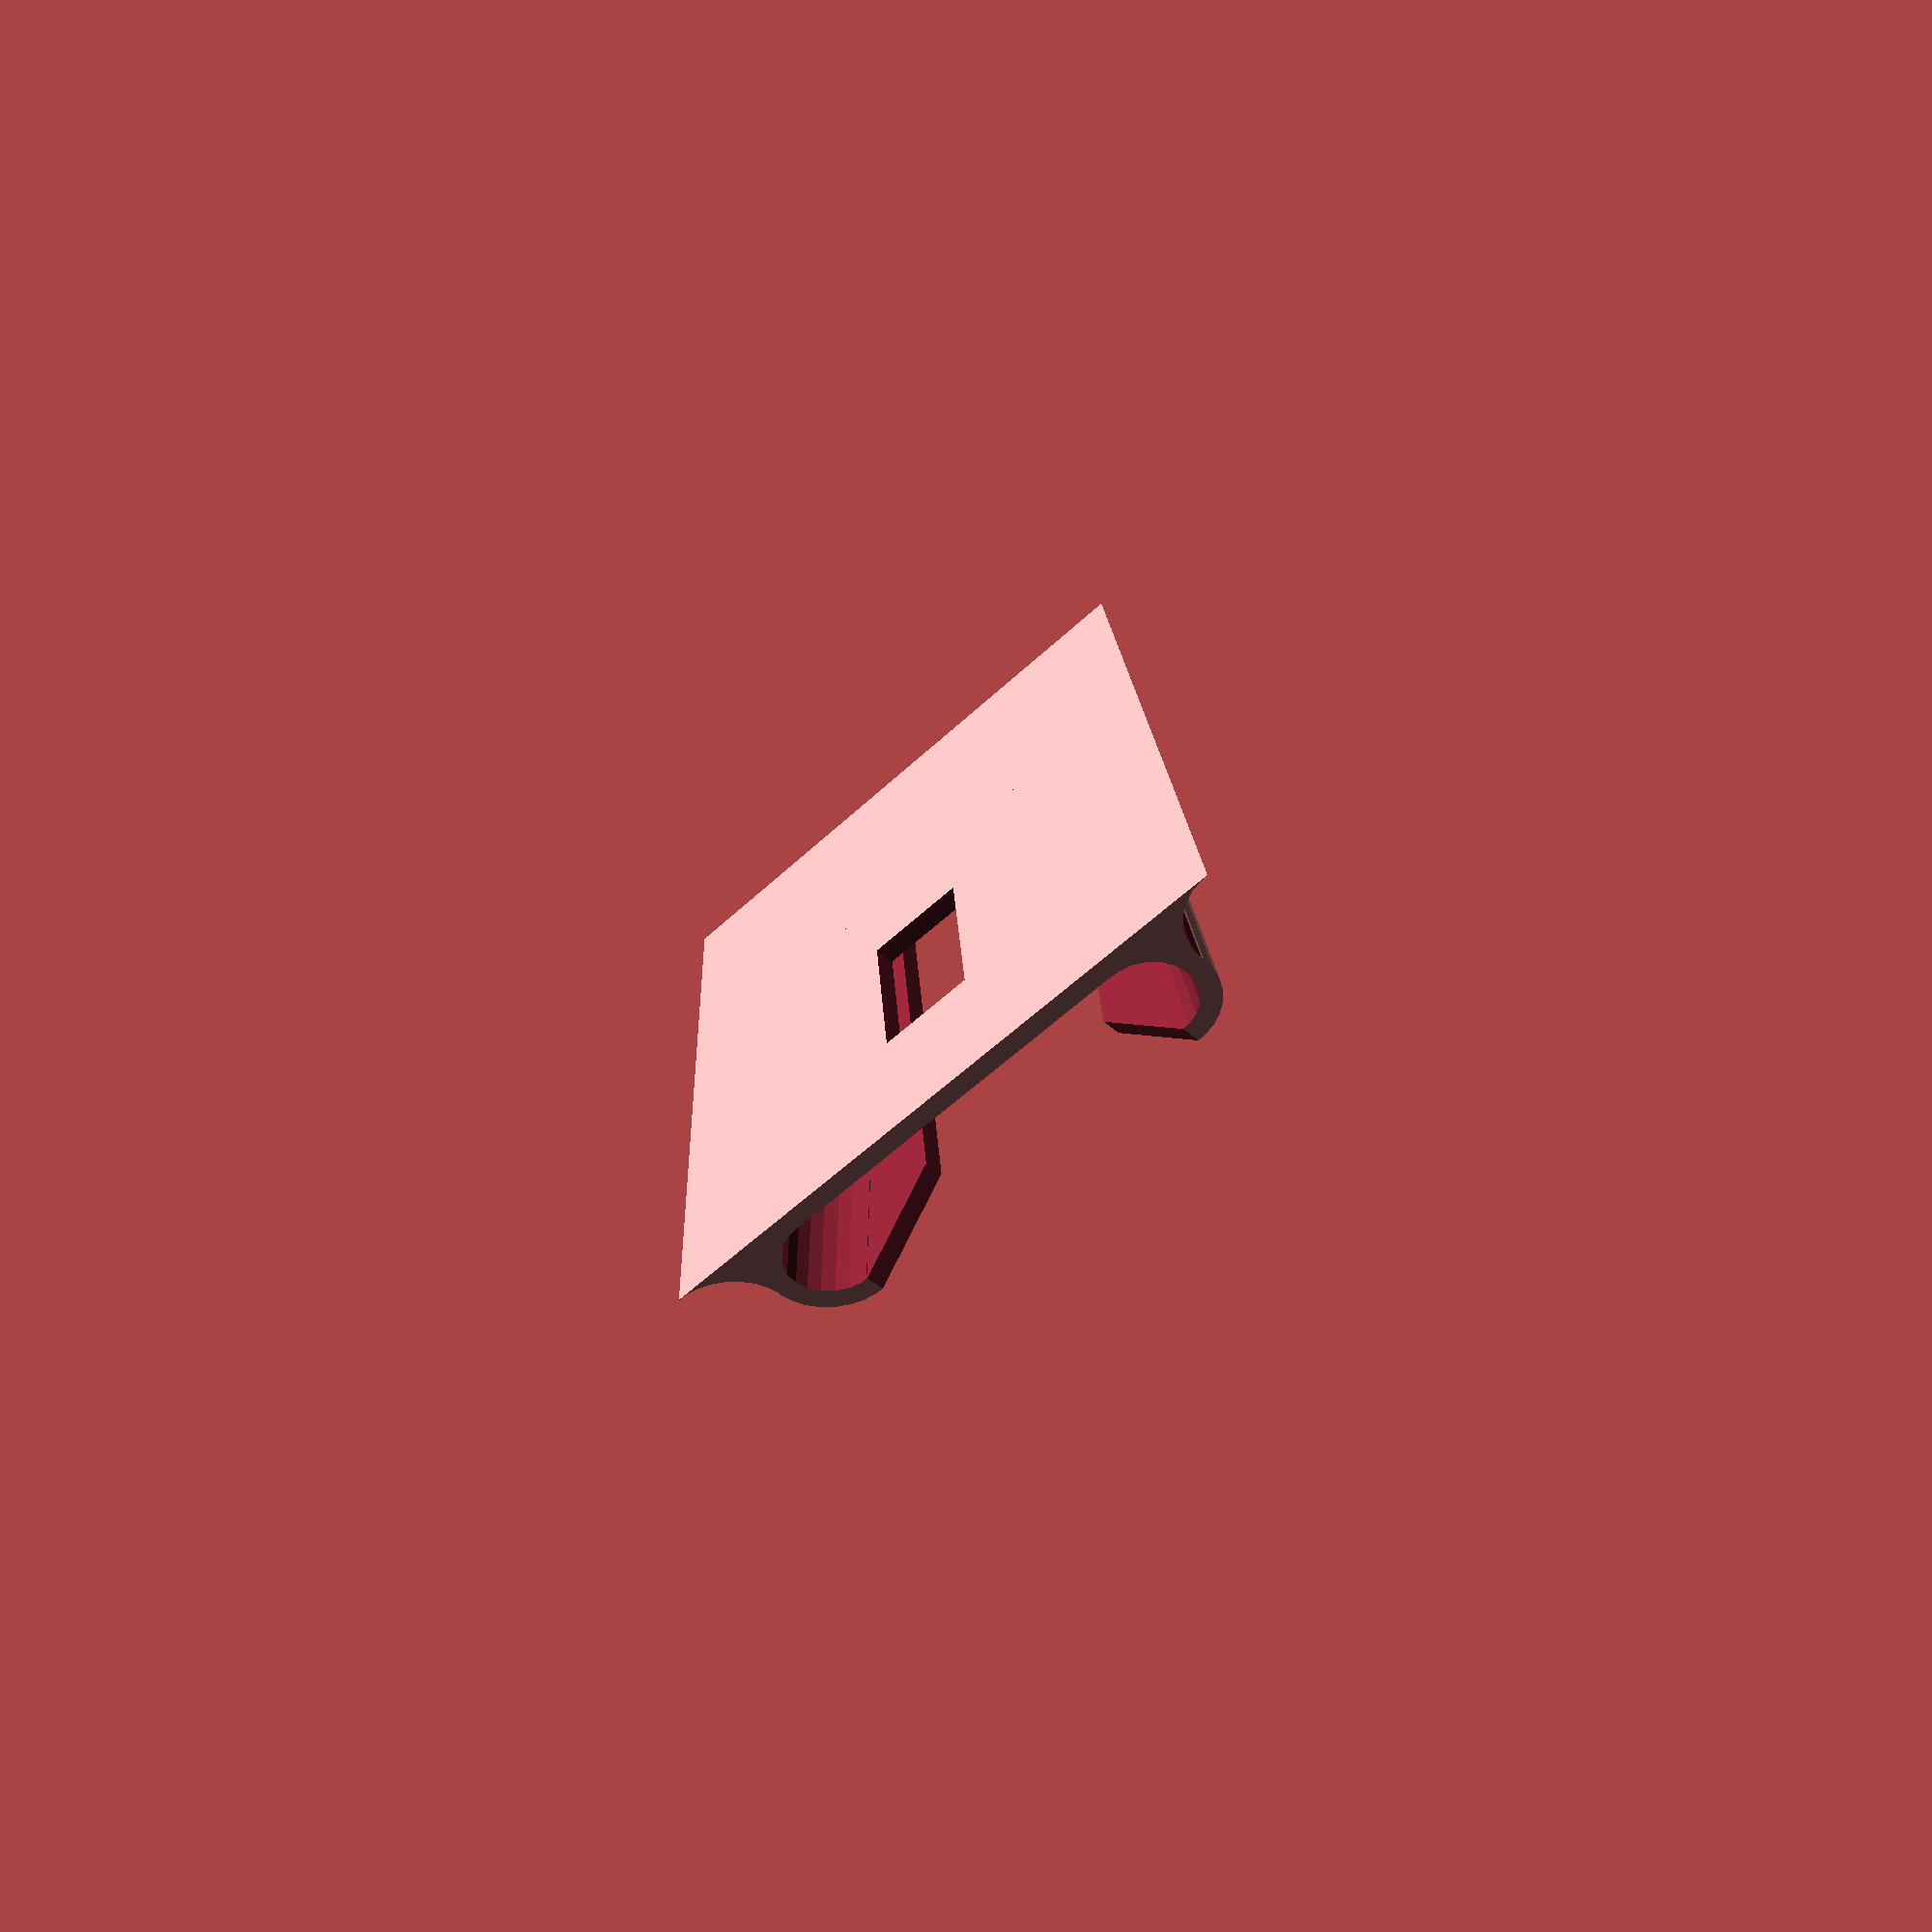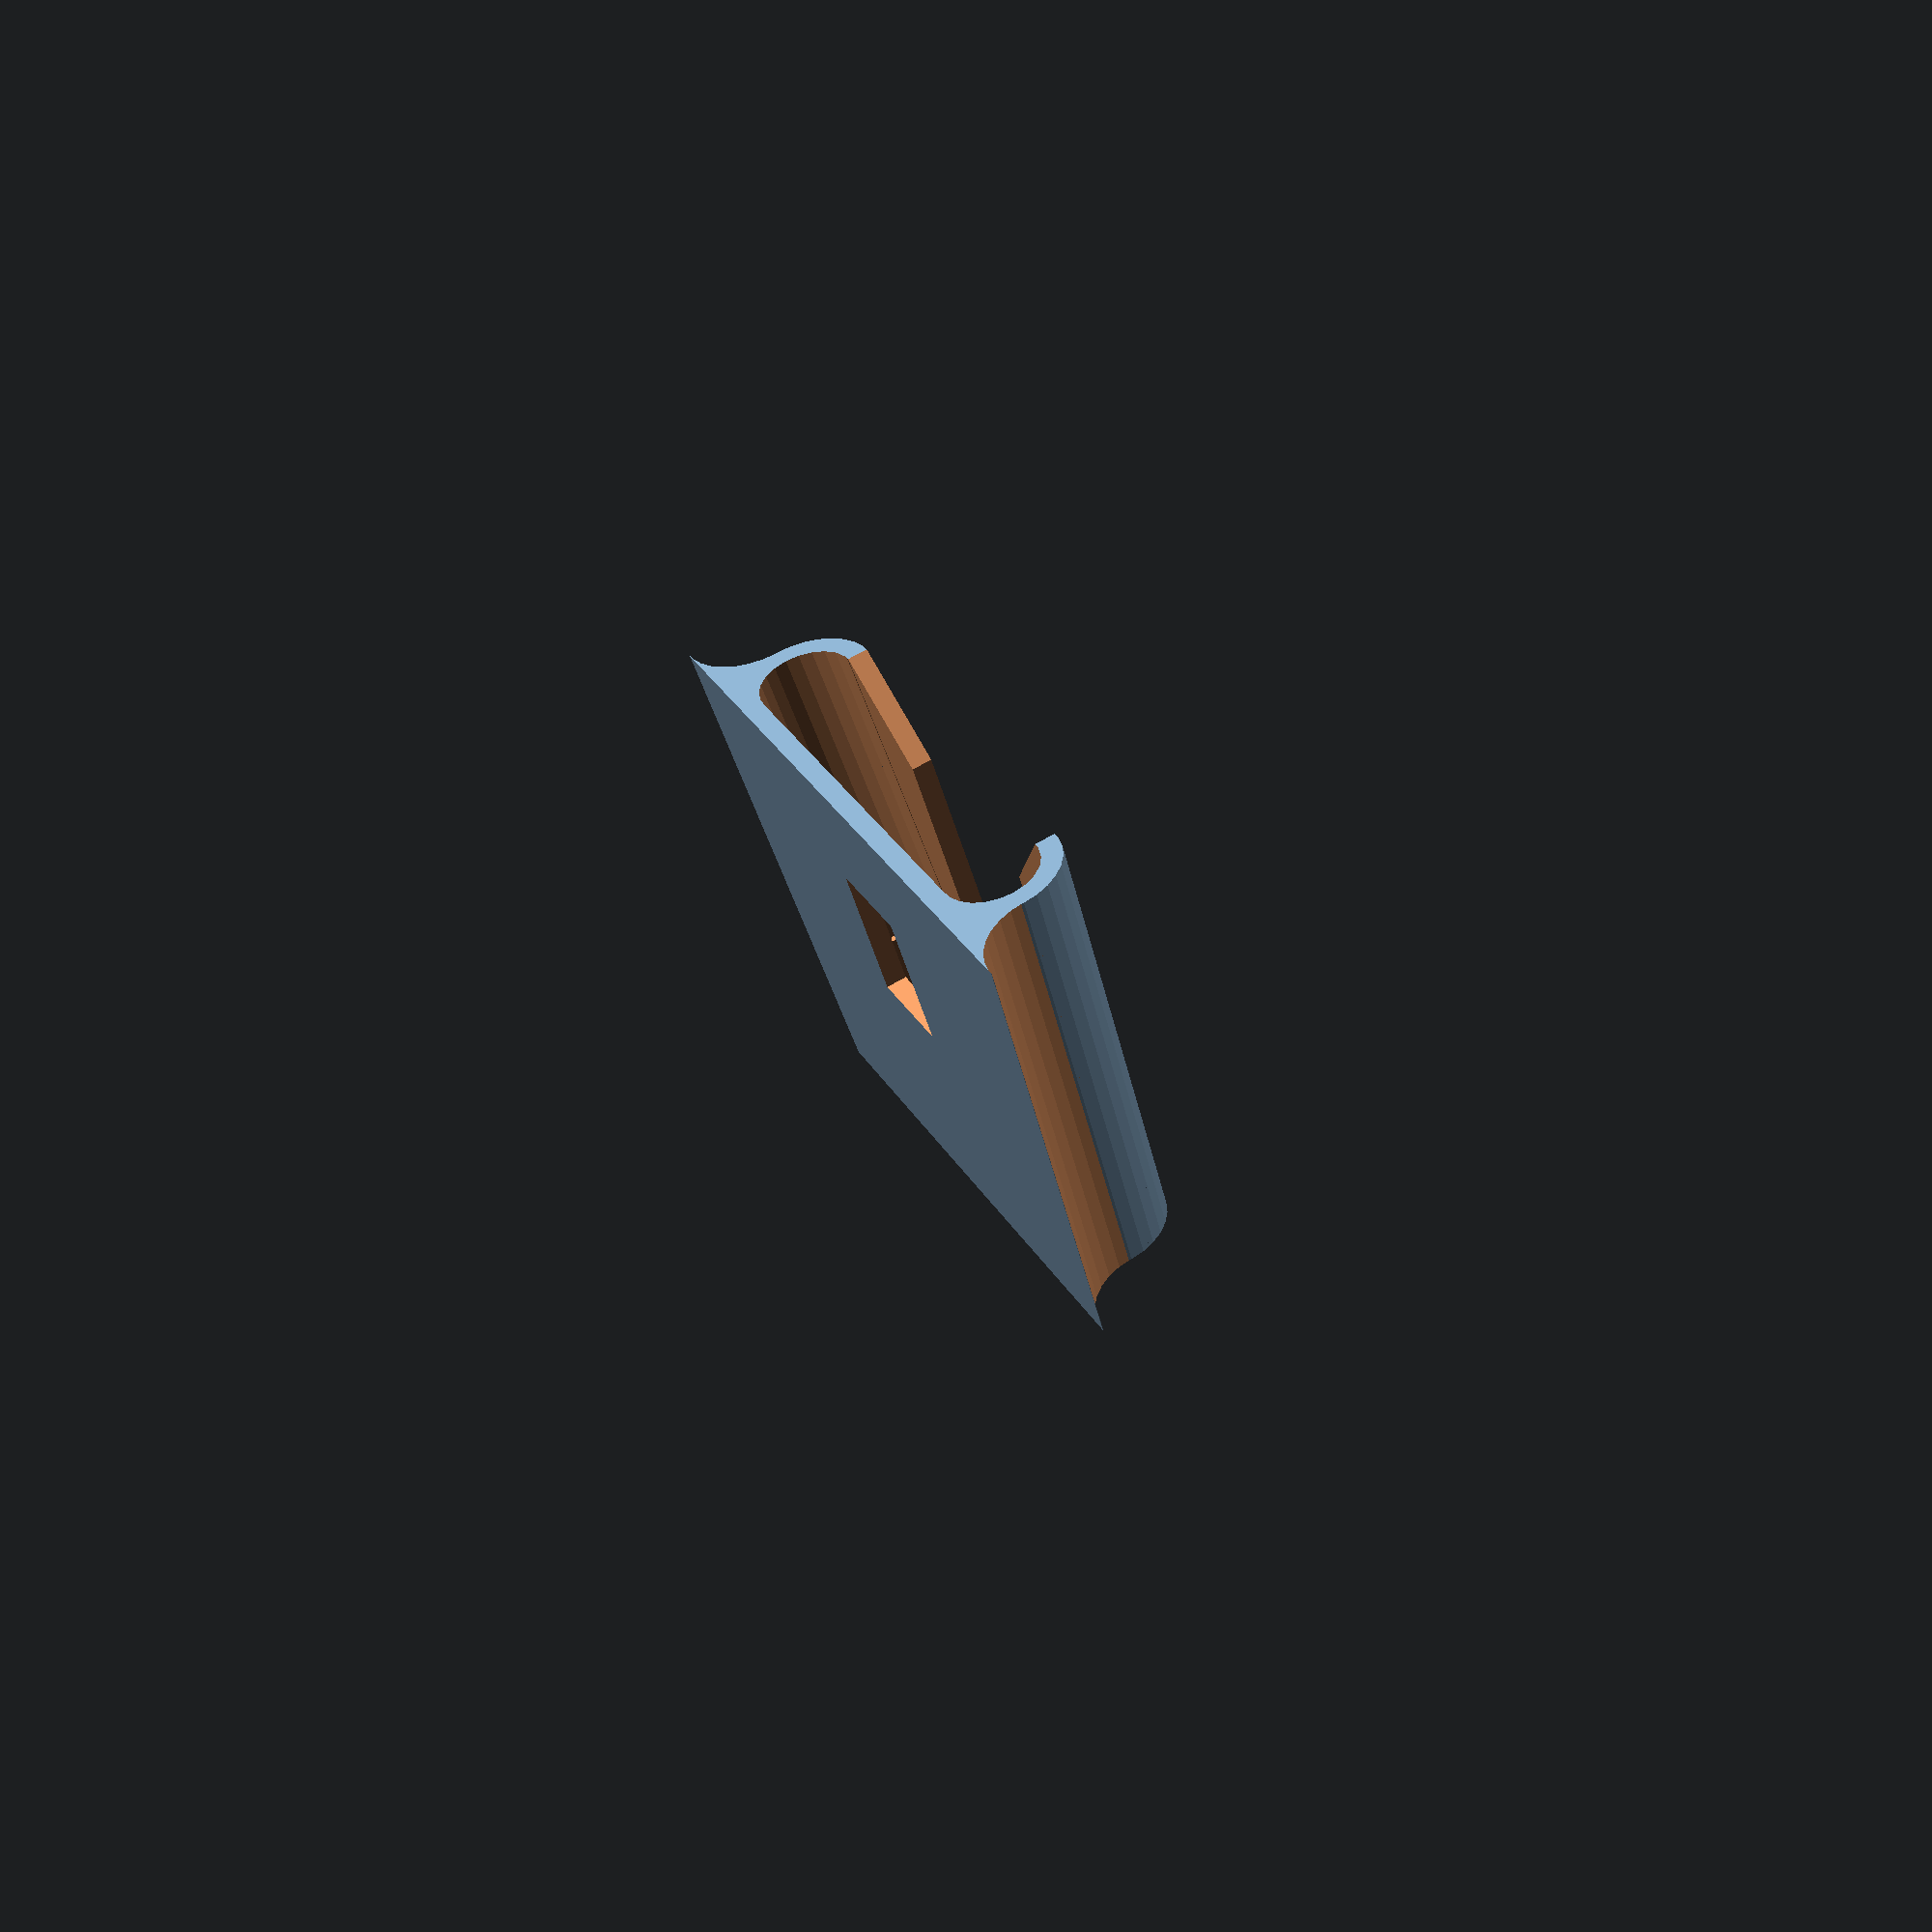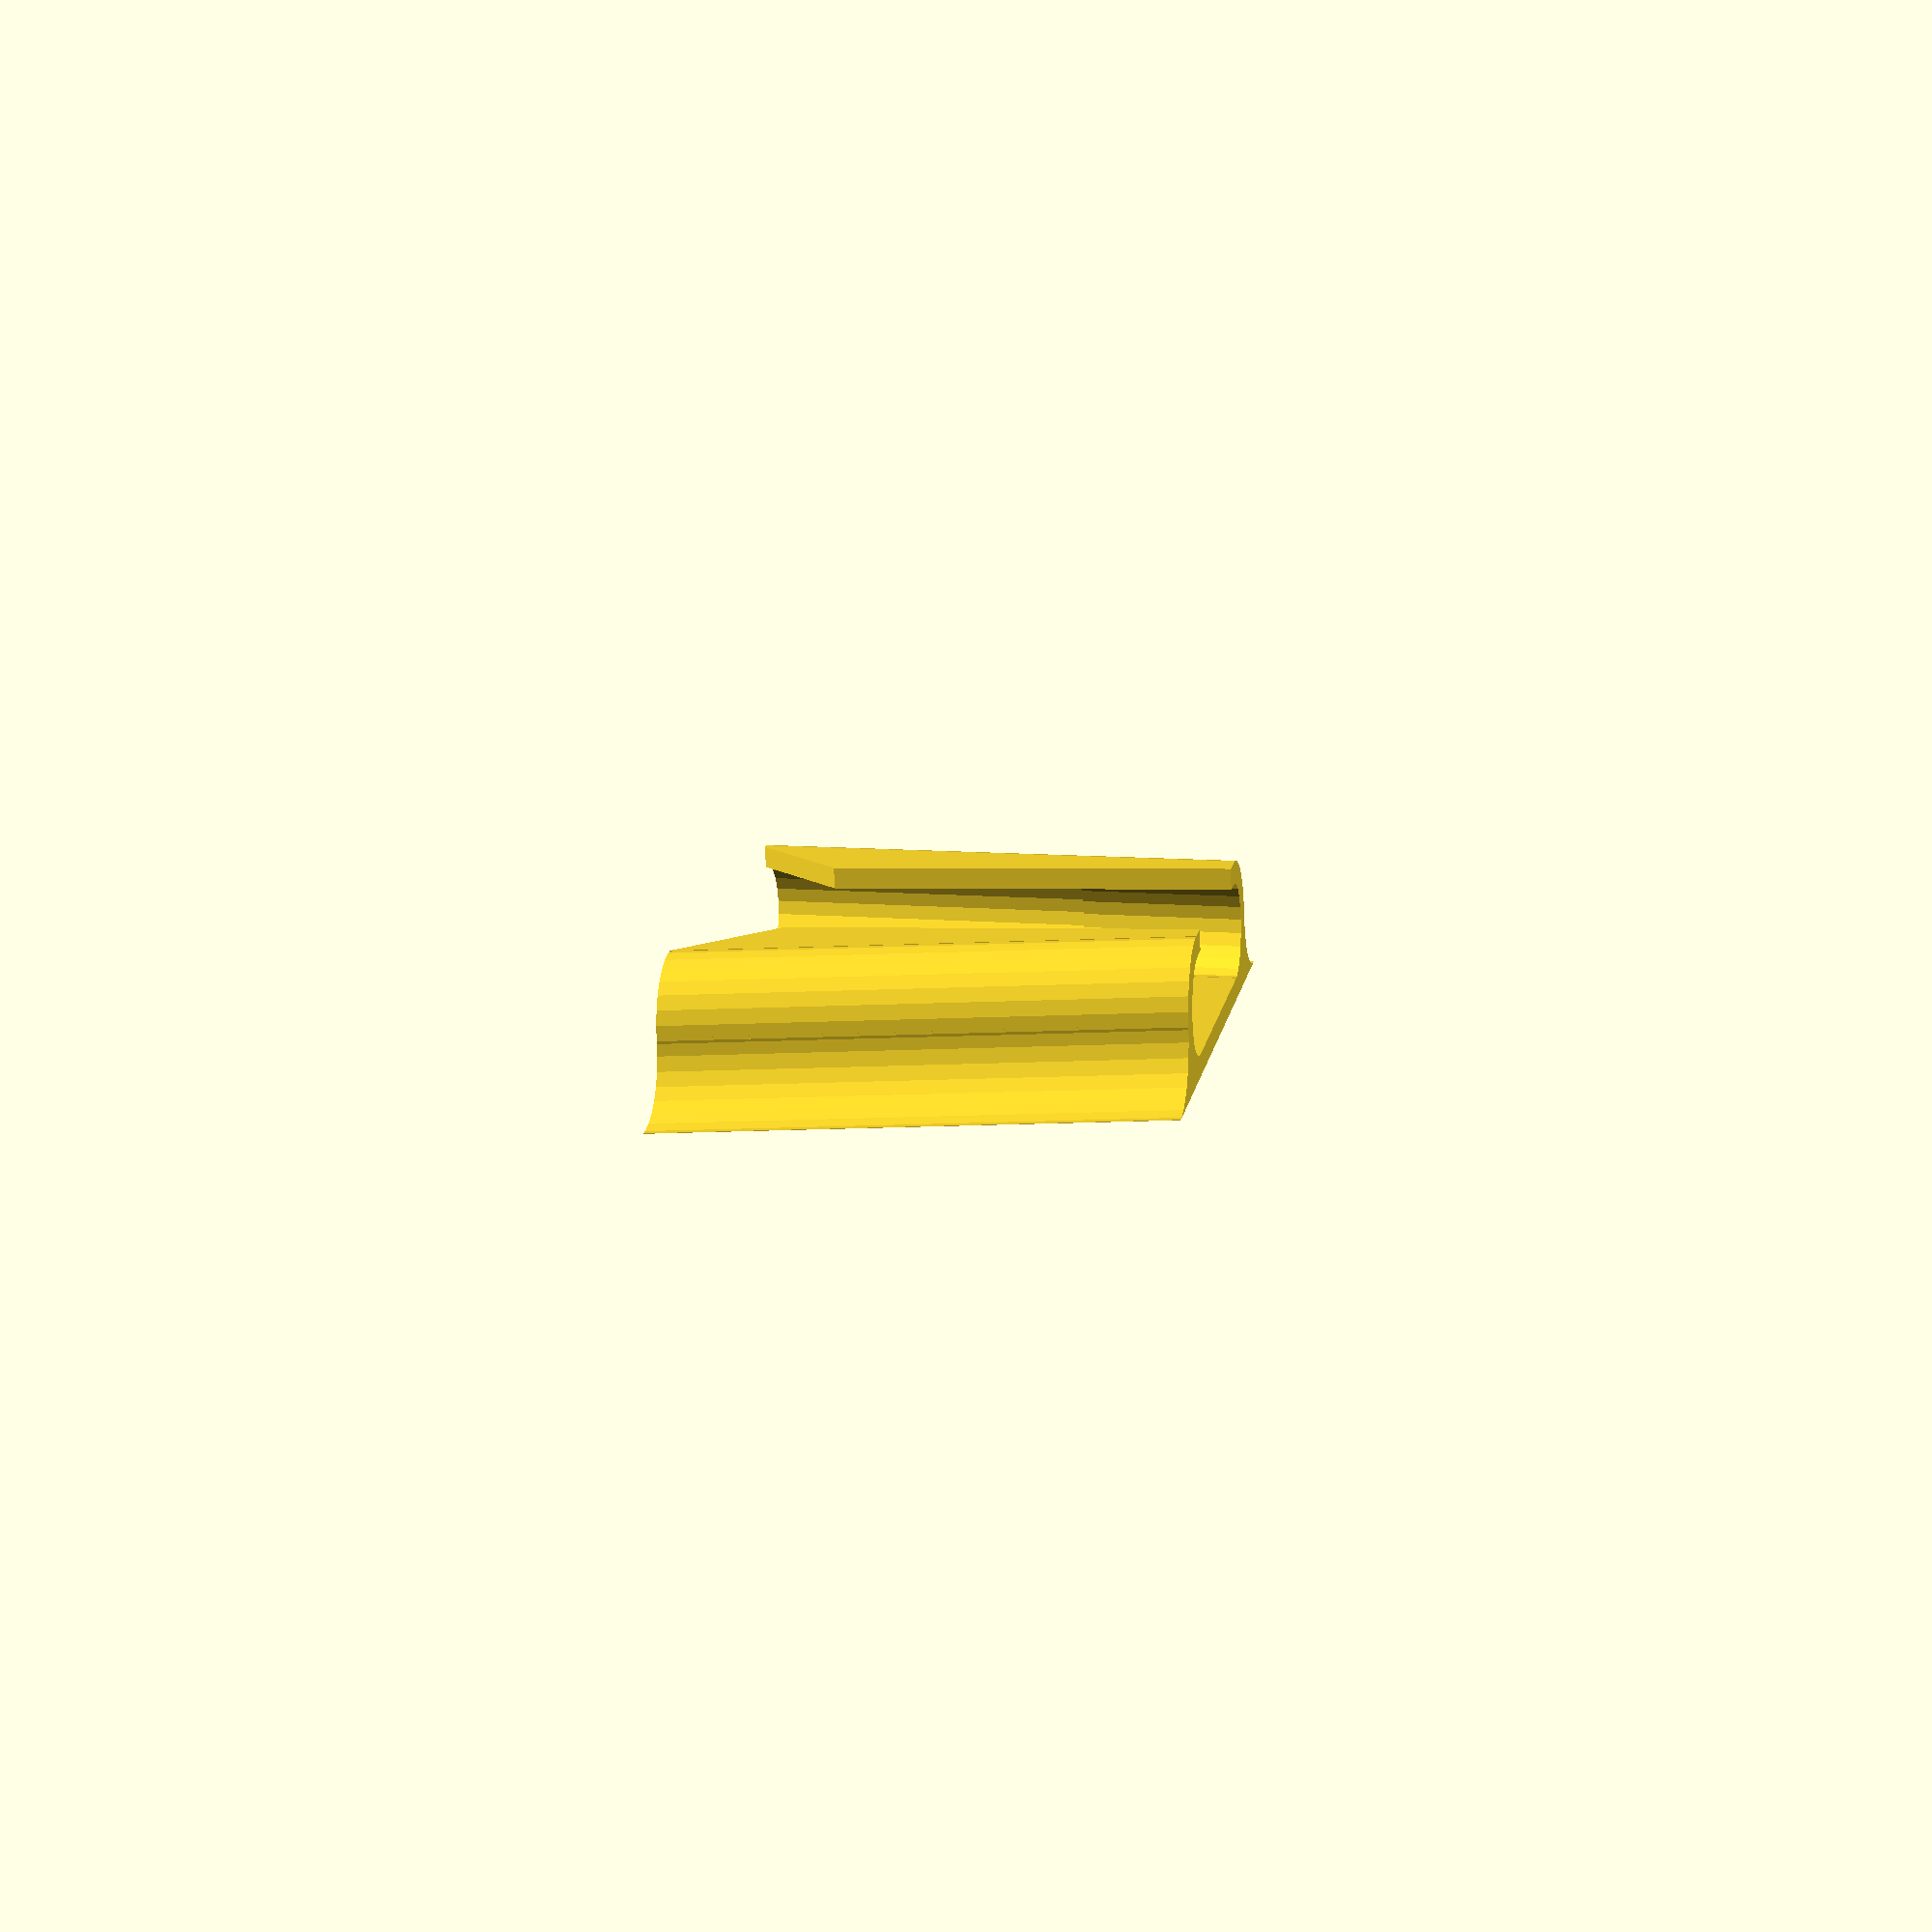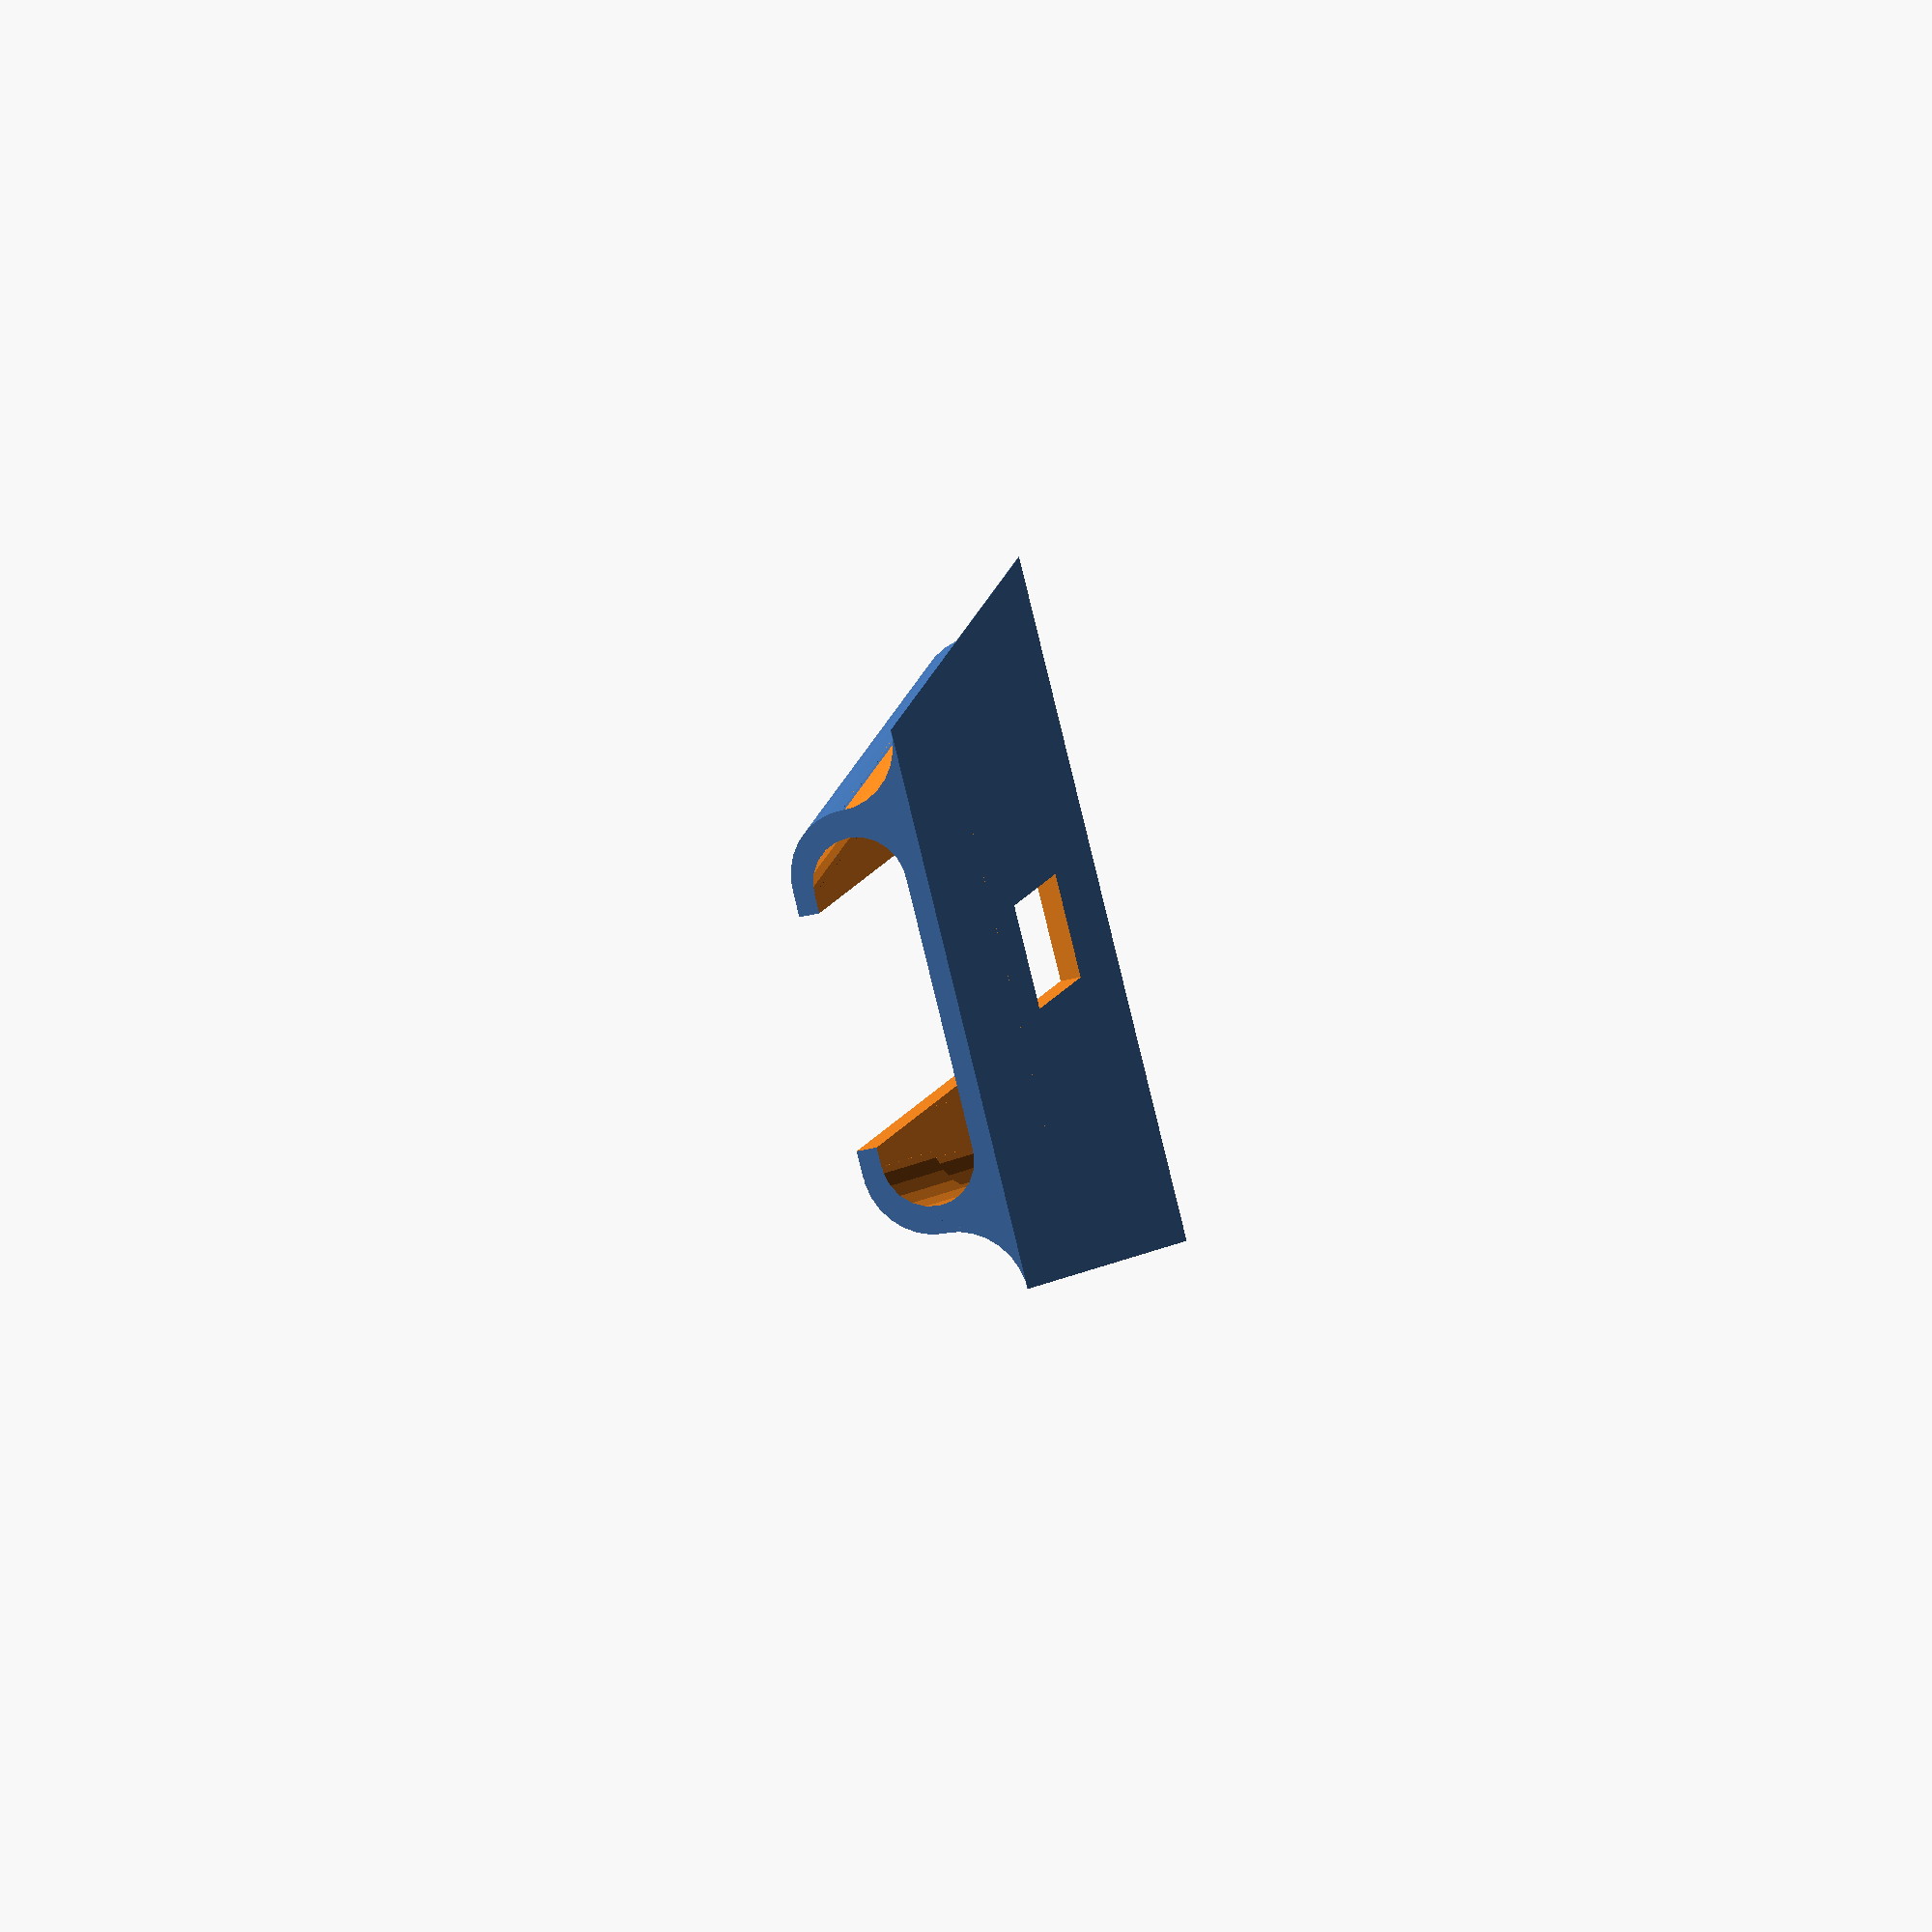
<openscad>

//Bodge amount for overlapping parts in difference operations
b = 0.1;

//Brompton socket parameters
bs_r = 13.7/2;	//Radius of groove
bs_h = 70;		//Height of socket
bs_t = 1.2;		//Clearance around mounting block
bs_w = 67.5+2*bs_t-2*bs_r;	//Width of socket between groove centres
bs_a = 7.4;		//Tilt angle of grooves from vertical
bs_t = 3;		//Thickness of socket shell
bs_s = 1;		//Size of step in groove
bs_sp = 2/3;	//Position of step relative to socket height
bs_ow = 34;		//Width of cut-out in back of socket
bs_tc = [15,bs_t+b,20];	//Size of latch hole
bs_th = 27;		//Height of latch hole centre

//Extruded trapezium with rounded sides
//h=height
//w=width of base between centres of rounded sides
//a=angle of sides from vertical
//r=radius of rounded sides (thickness = 2*r)
module rd_tpz(h,w,a,r) {
    union() {
        intersection() {
			//Create two cylinders for the rounded sides
            union() {
                translate([-w/2,0,0])
                    rotate([0,a,0])
                        translate([0,0,-h/2])
                            cylinder(2*h,r,r);               
                translate([w/2,0,0])
                    rotate([0,-a,0])
                        translate([0,0,-h/2])
                            cylinder(2*h,r,r);
            }
			//Intersect with cube to get desired height
            {
                translate([0,0,h/2])
                    cube([2*w,r*4,h],true);
            }
       }

	//Fill in between cylinders with an extruded trapezium
    w_t=w-2*h*tan(a);
    translate([0,r,0])
        rotate([90,0,0])
            linear_extrude(height=2*r,convexity=10)
                polygon([[-w/2,0],[-w_t/2,h],[w_t/2,h],[w/2,0]]);
    }
}

//Round fillet for front of brompton socket
//r = radius of fillet
//a = tilt angle
//h = height of fillet
module b_fill (r,a,h) {
    intersection(){
        rotate([0,a,0]){
			//Create fillet by subtracting two cylinders from a cube
            difference(){
                translate([-r,0,-h/2])
                   cube([2*r,r,2*h]);
                translate([-r,0,-h/2])
                    cylinder(2*h,r,r);
                translate([r,0,-h/2])
                    cylinder(2*h,r-b,r-b);
            }
        }
		//Intersect with cube to get desired height
		translate([0,0,h/2])
			cube([2*h,r*4,h],true);
    }
}

//Create brompton socket
difference() {
	//External shape of socket
    rd_tpz(bs_h,bs_w,bs_a,bs_r+bs_t);
	//Remove Lower part of inner
    translate([0,0,-b])
        rd_tpz(bs_h*bs_sp+b*2,bs_w+b*sin(bs_a),bs_a,bs_r);
	//Remove Upper part of inner
    translate([0,0,bs_h*bs_sp])
        rd_tpz(bs_h*(1-bs_sp)+b,bs_w-2*bs_h*bs_sp*tan(bs_a)-2*bs_s ,bs_a,bs_r);
	//Remove Rear cut-out
    translate([0,-bs_r+b/2,0])
        rotate([90,0,0])
            linear_extrude(height=bs_t+b,convexity=10)
                polygon([[-bs_w/2,-b],[-bs_ow/2,(bs_w-bs_ow)/2],[-bs_ow/2,bs_h+b],[bs_ow/2,bs_h+b],[bs_ow/2,(bs_w-bs_ow)/2],[bs_w/2,-b]]);
    //Remove Latch hole
	translate([0,bs_r+bs_t/2,bs_th])
        cube(bs_tc,center=true);
}

//Add fillets at front of socket
translate([-bs_w/2-bs_r-bs_t,0,0])
    b_fill(bs_r+bs_t,bs_a,bs_h);
mirror([1,0,0])
    translate([-bs_w/2-bs_r-bs_t,0,0])
        b_fill(bs_r+bs_t,bs_a,bs_h);

</openscad>
<views>
elev=320.4 azim=44.7 roll=175.4 proj=p view=wireframe
elev=231.9 azim=296.5 roll=343.9 proj=p view=wireframe
elev=358.1 azim=167.0 roll=280.3 proj=p view=wireframe
elev=346.7 azim=75.8 roll=16.6 proj=o view=solid
</views>
